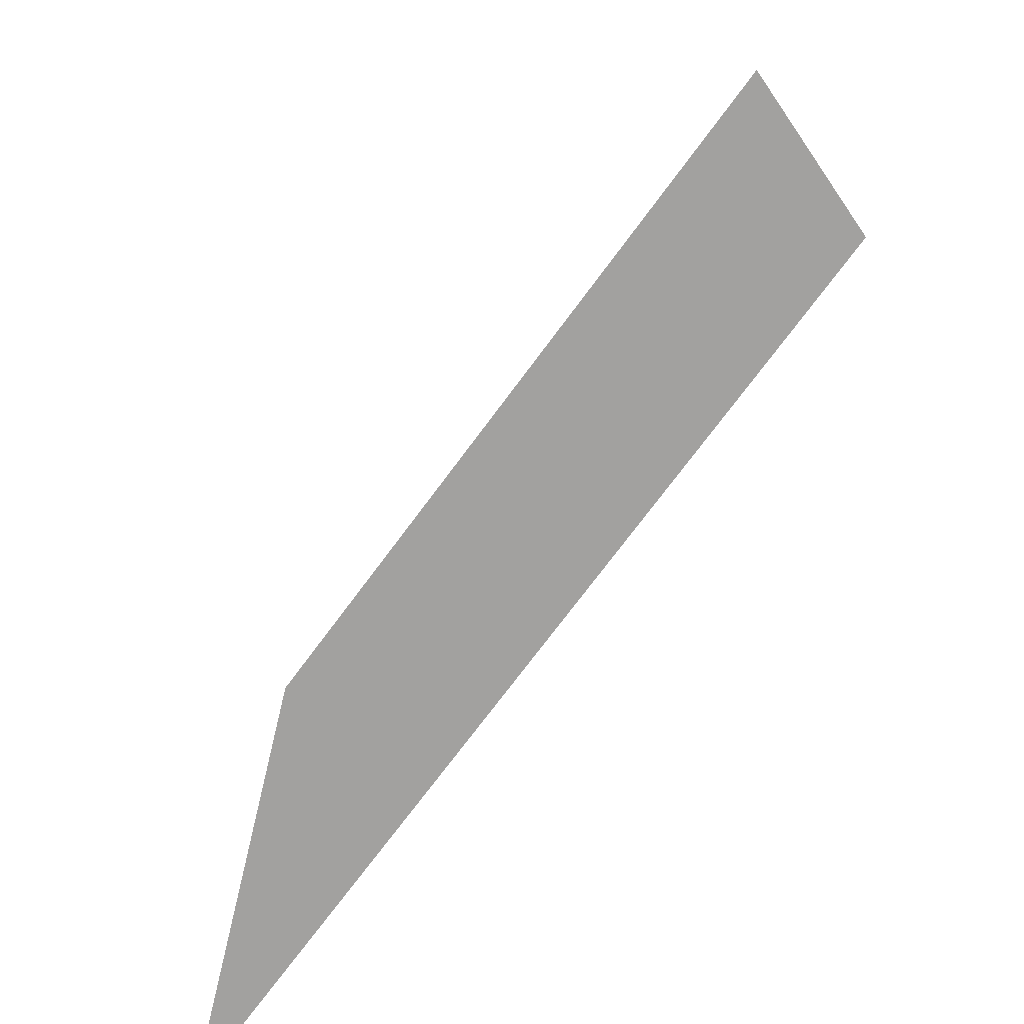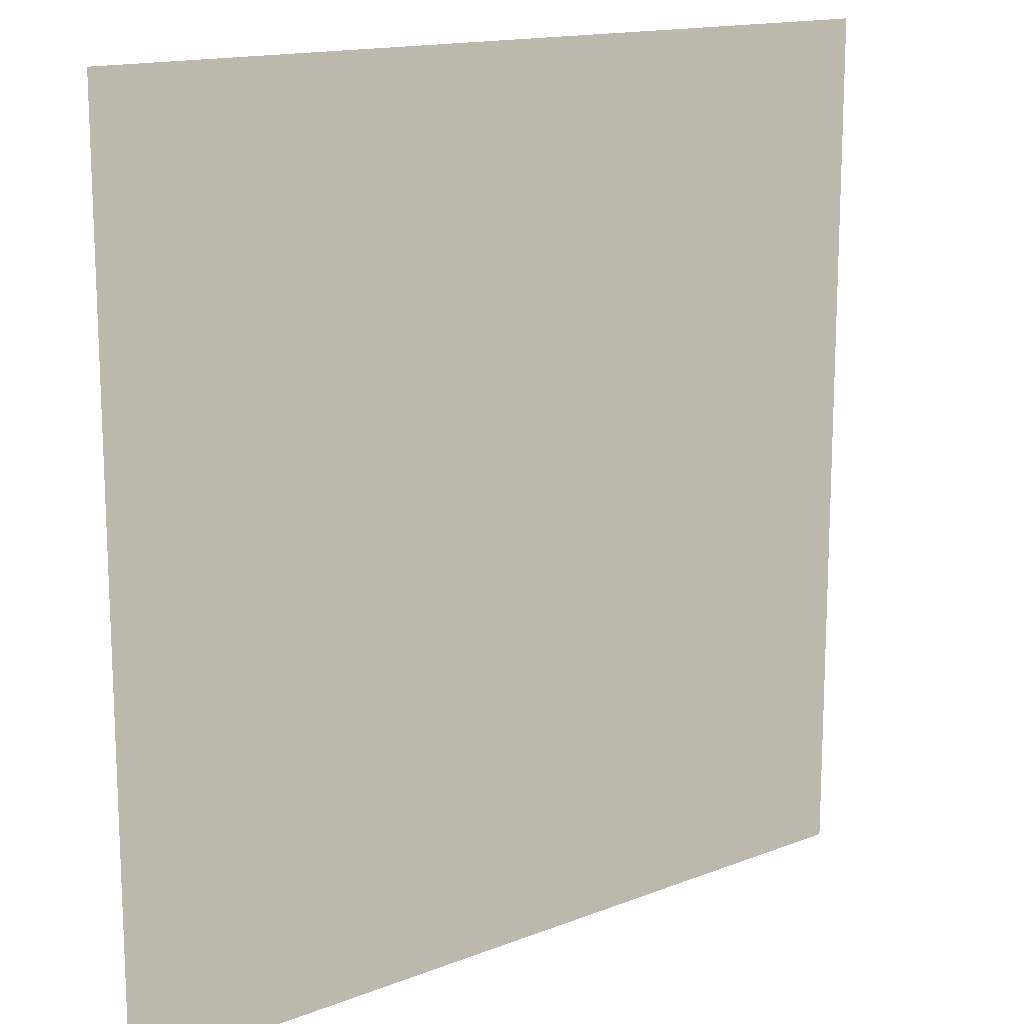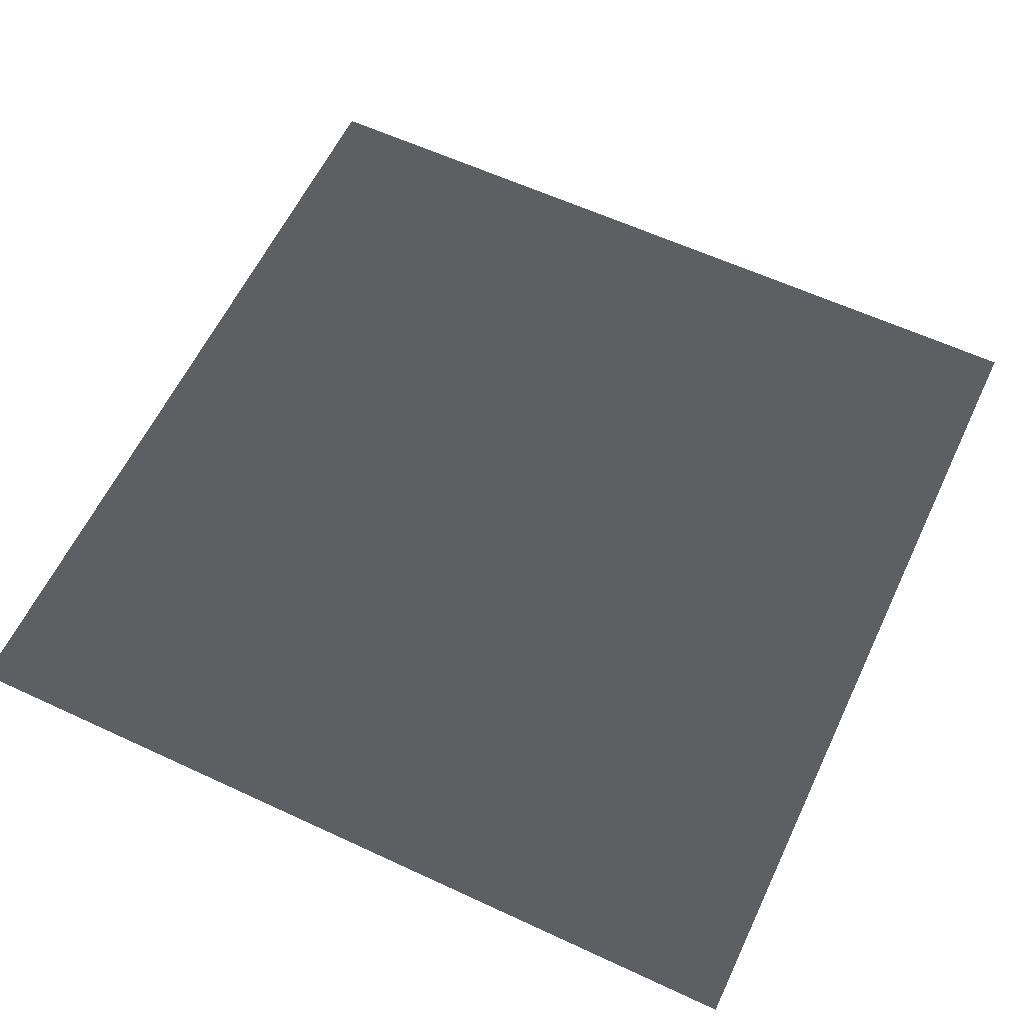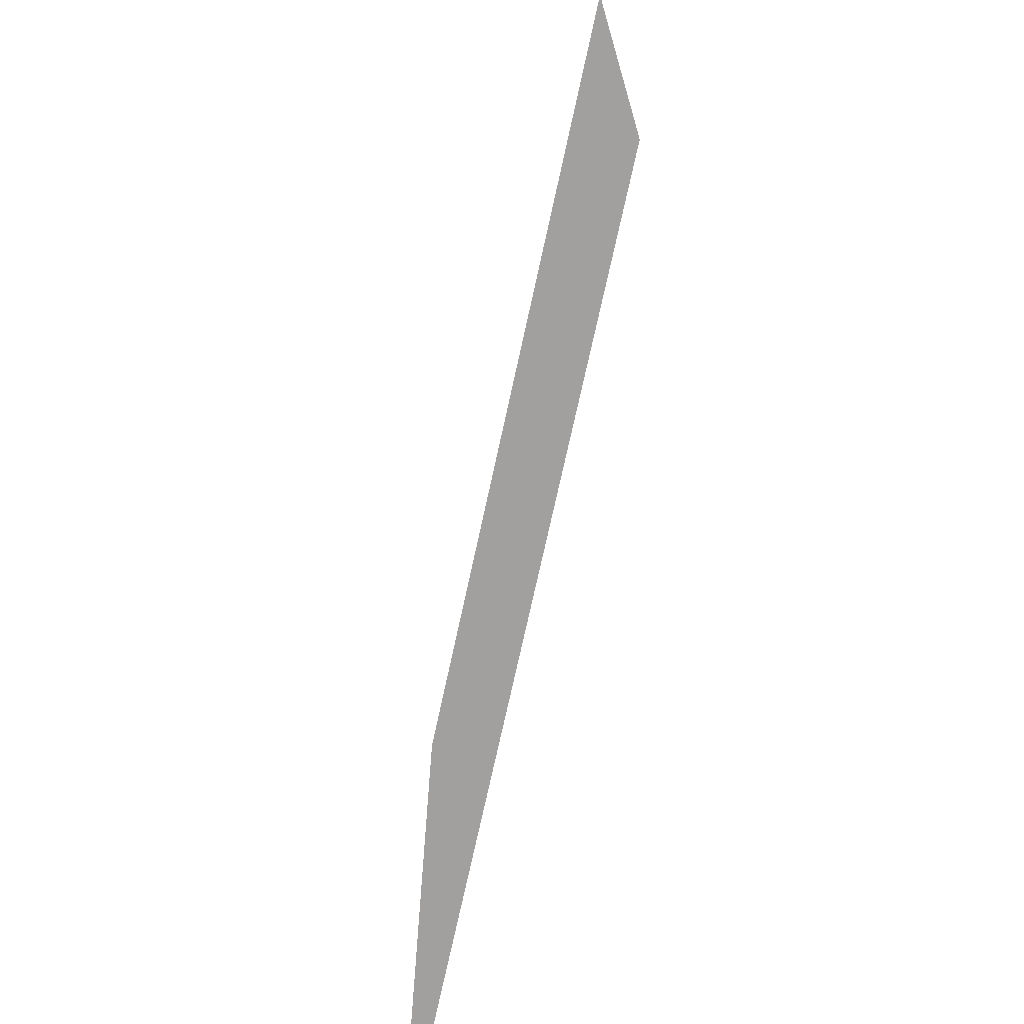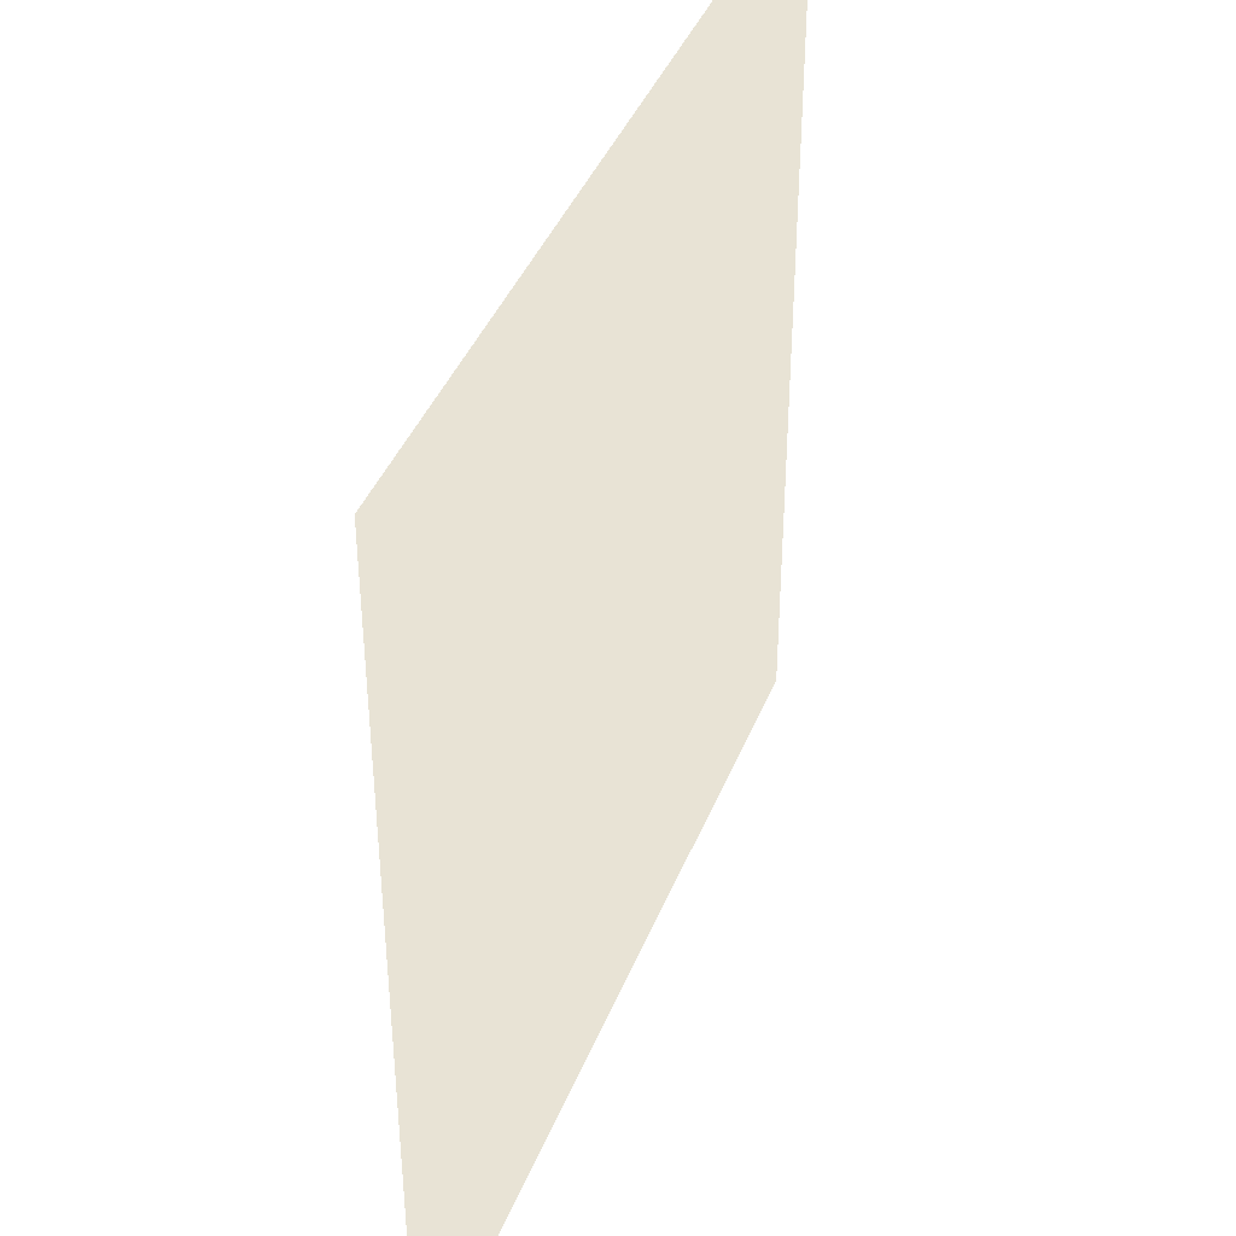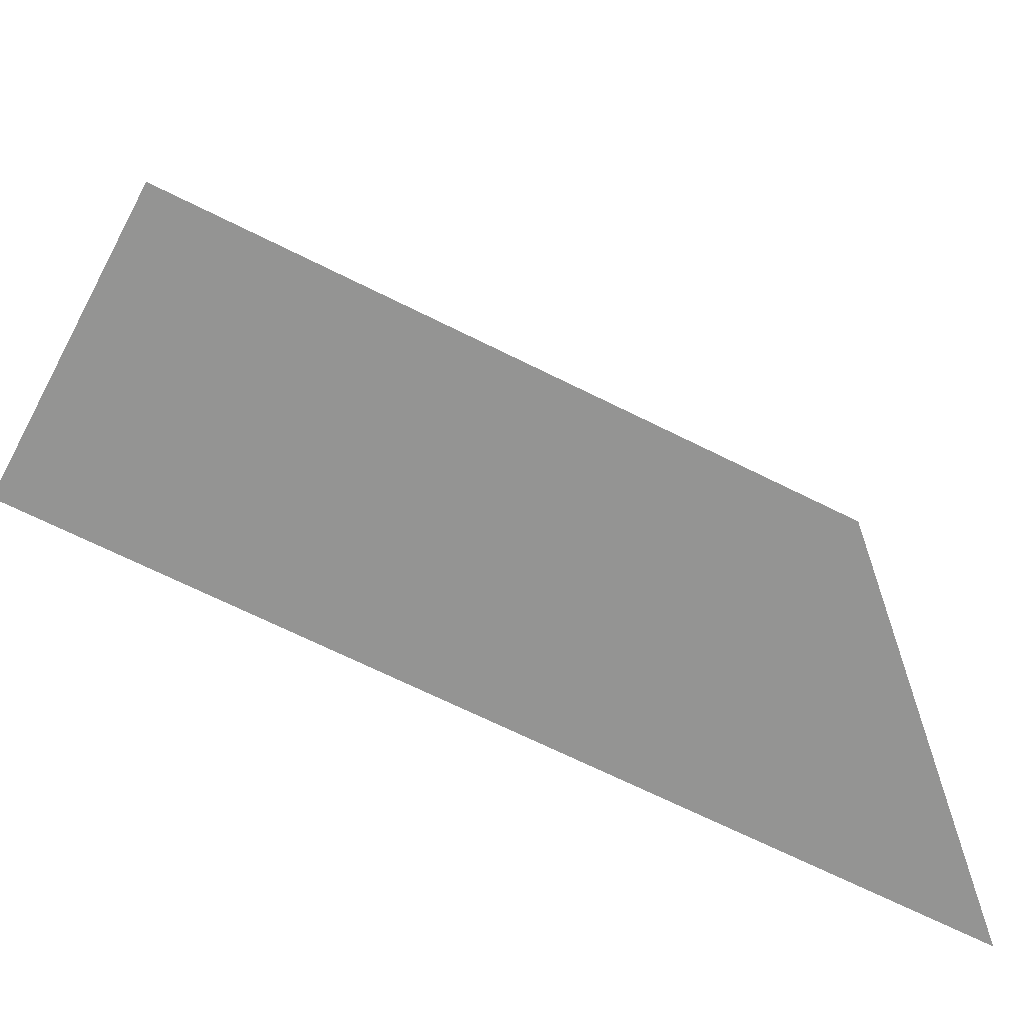
<metadata>
{"format":"obj","ext":"obj","renderer":"f3d","projection":"perspective","resolution":1024,"background":"white","views":[{"elev":-72.2,"azim":-126.4,"up":"+Z"},{"elev":14.8,"azim":-40.0,"up":"+Z"},{"elev":60.5,"azim":-154.6,"up":"+Y"},{"elev":-71.8,"azim":-102.2,"up":"+Z"},{"elev":41.1,"azim":-69.4,"up":"+Z"},{"elev":-67.0,"azim":153.2,"up":"+Z"}]}
</metadata>
<code>
v 0.001356 0.001198 157.5
v 157.5 0.001387 -1.877e-05
v 0.001506 0.001198 -3.755e-05
v 157.5 0.001499 157.5
g B2_BricksWall_6873_118
f 1 3 2
f 2 4 1

</code>
